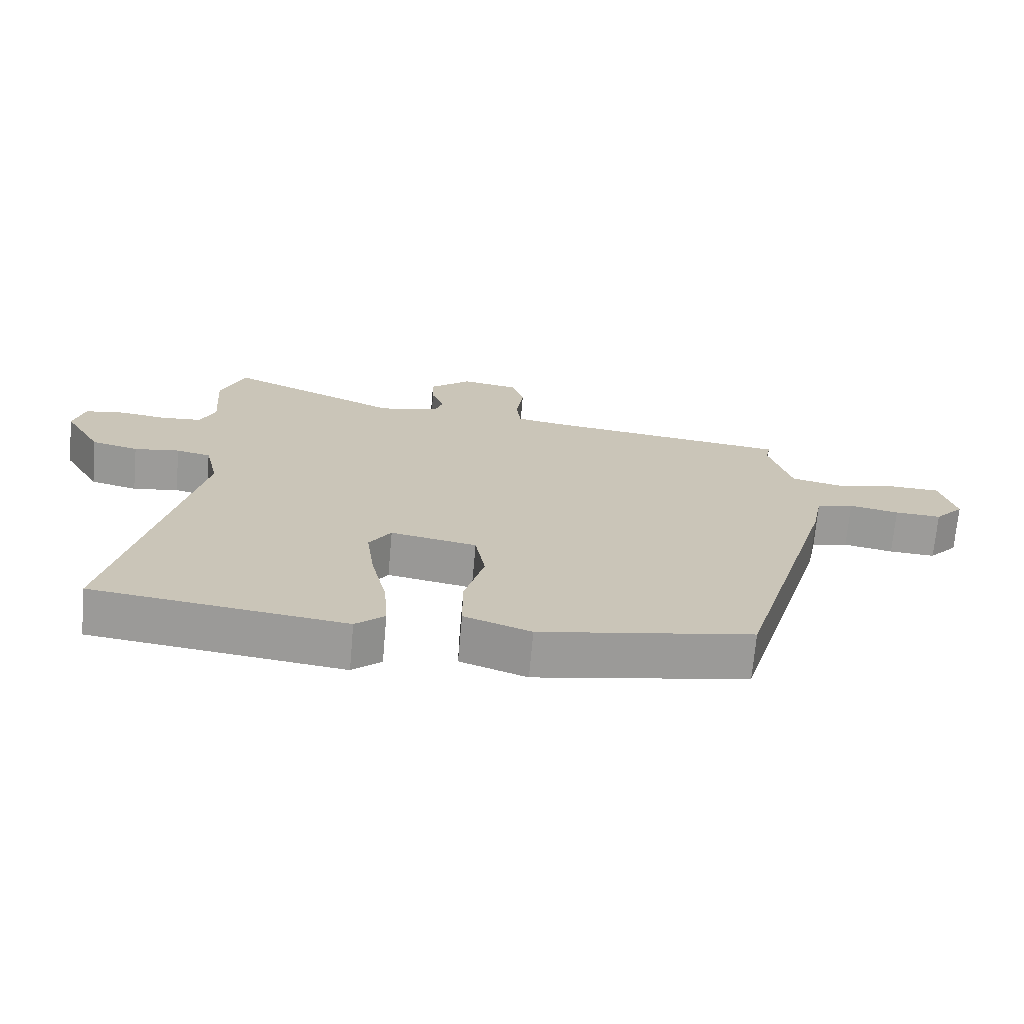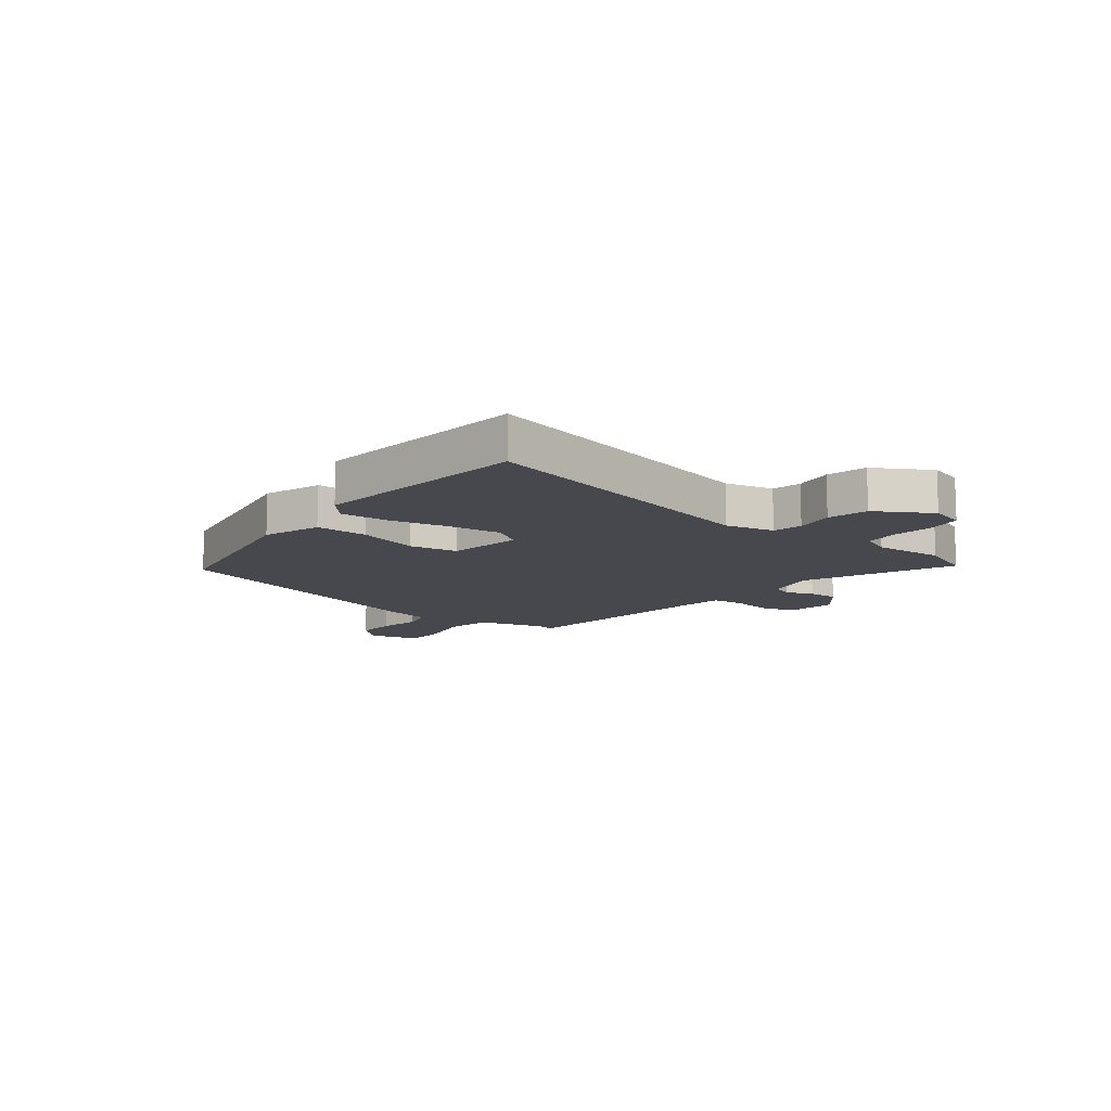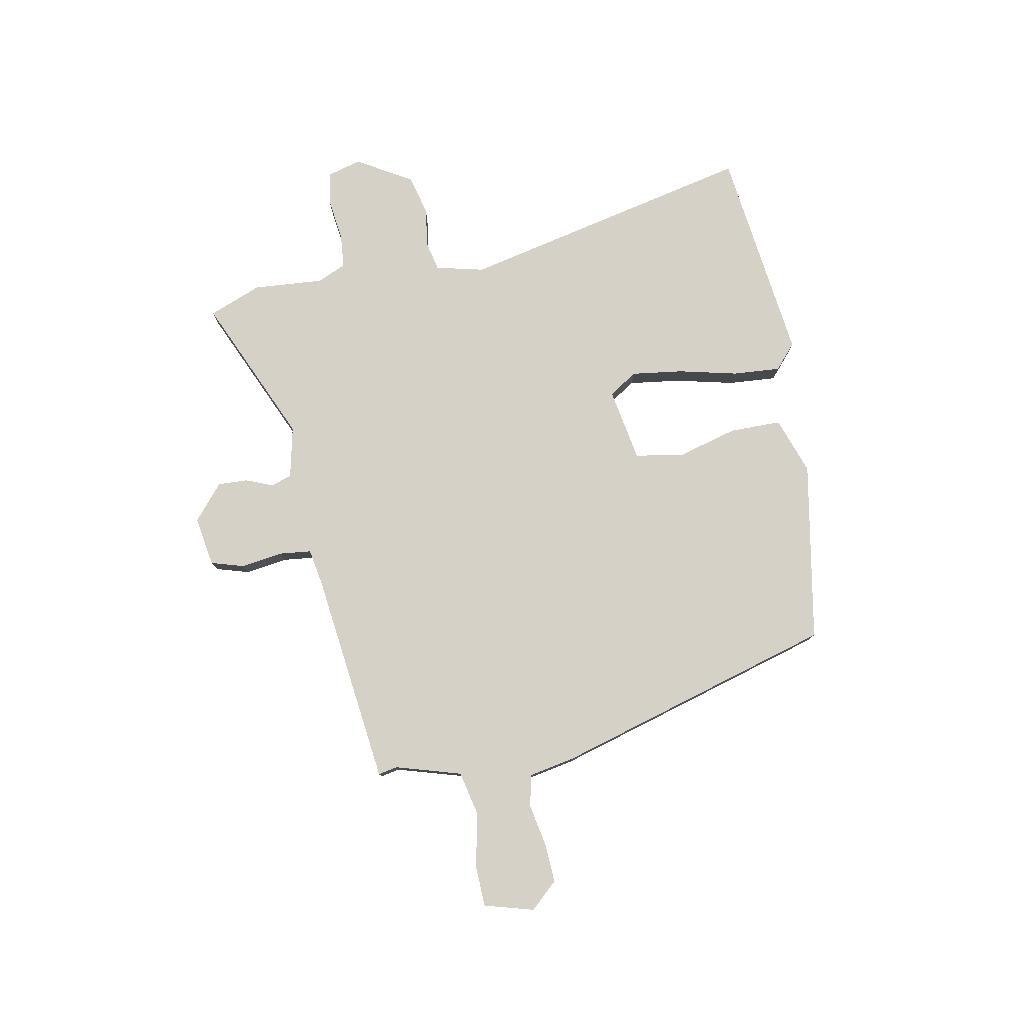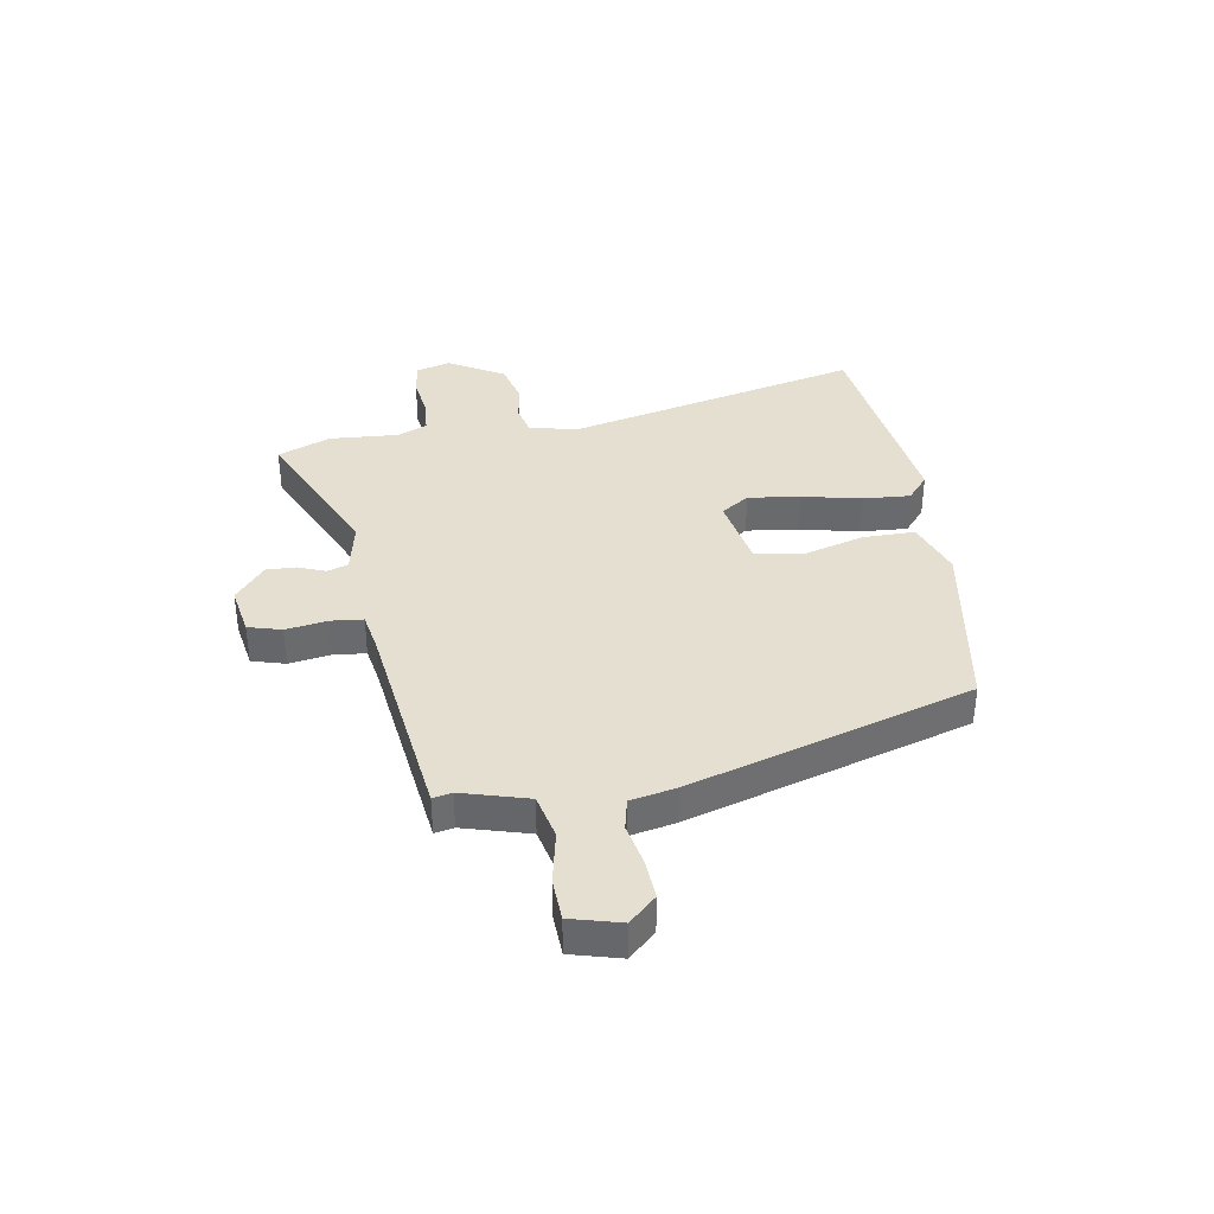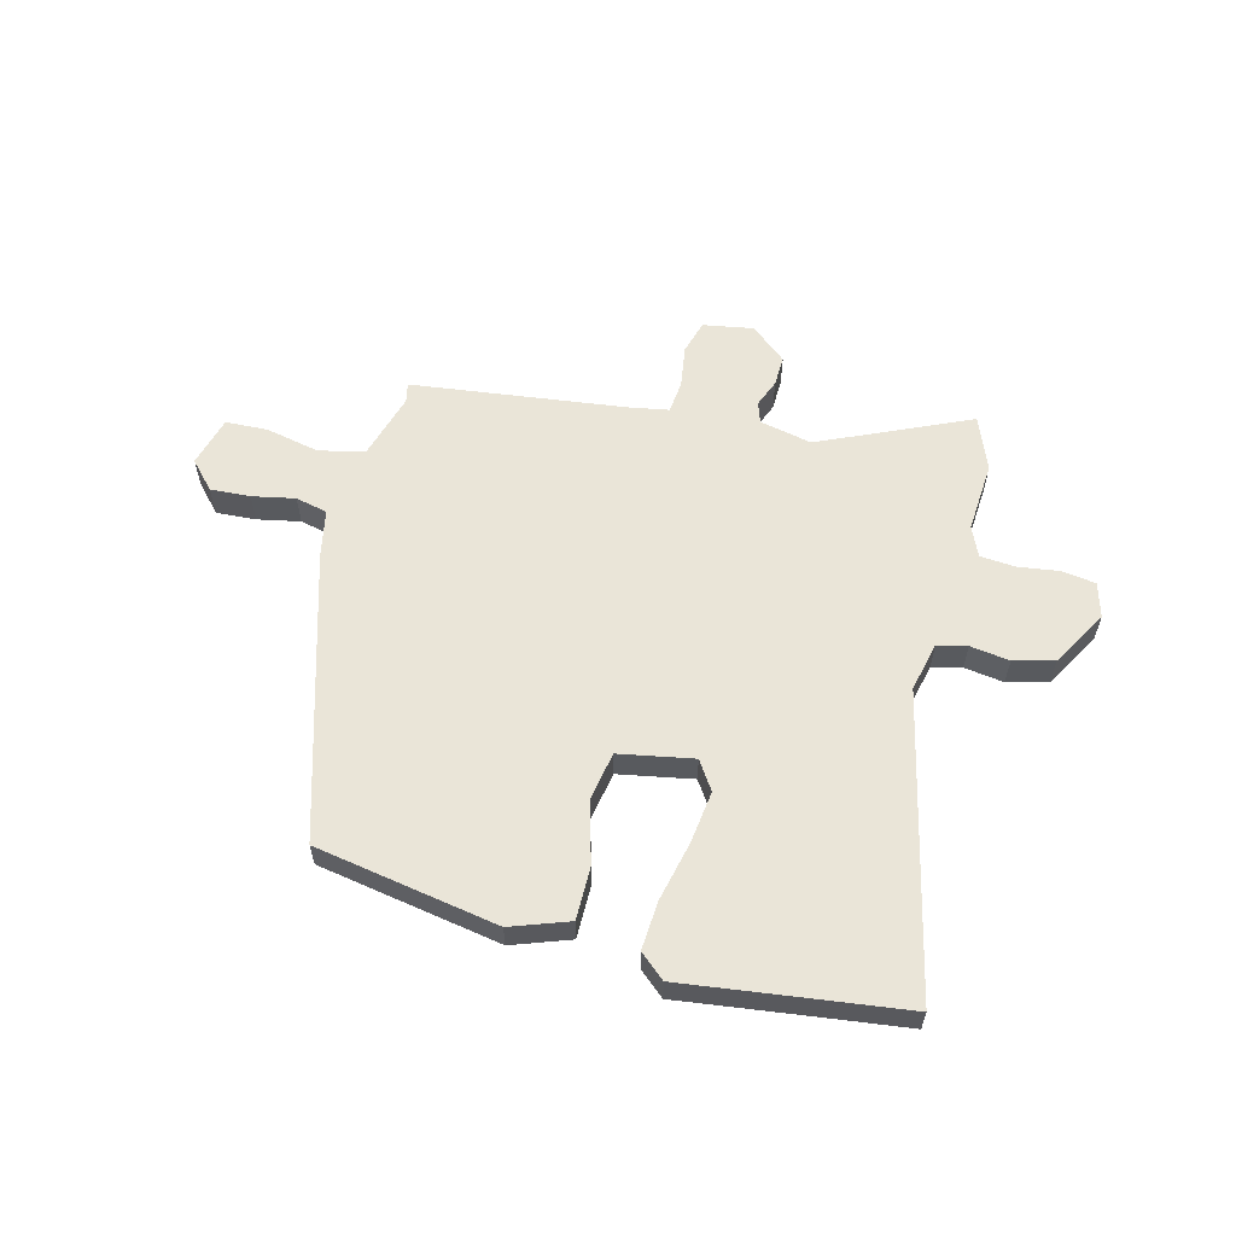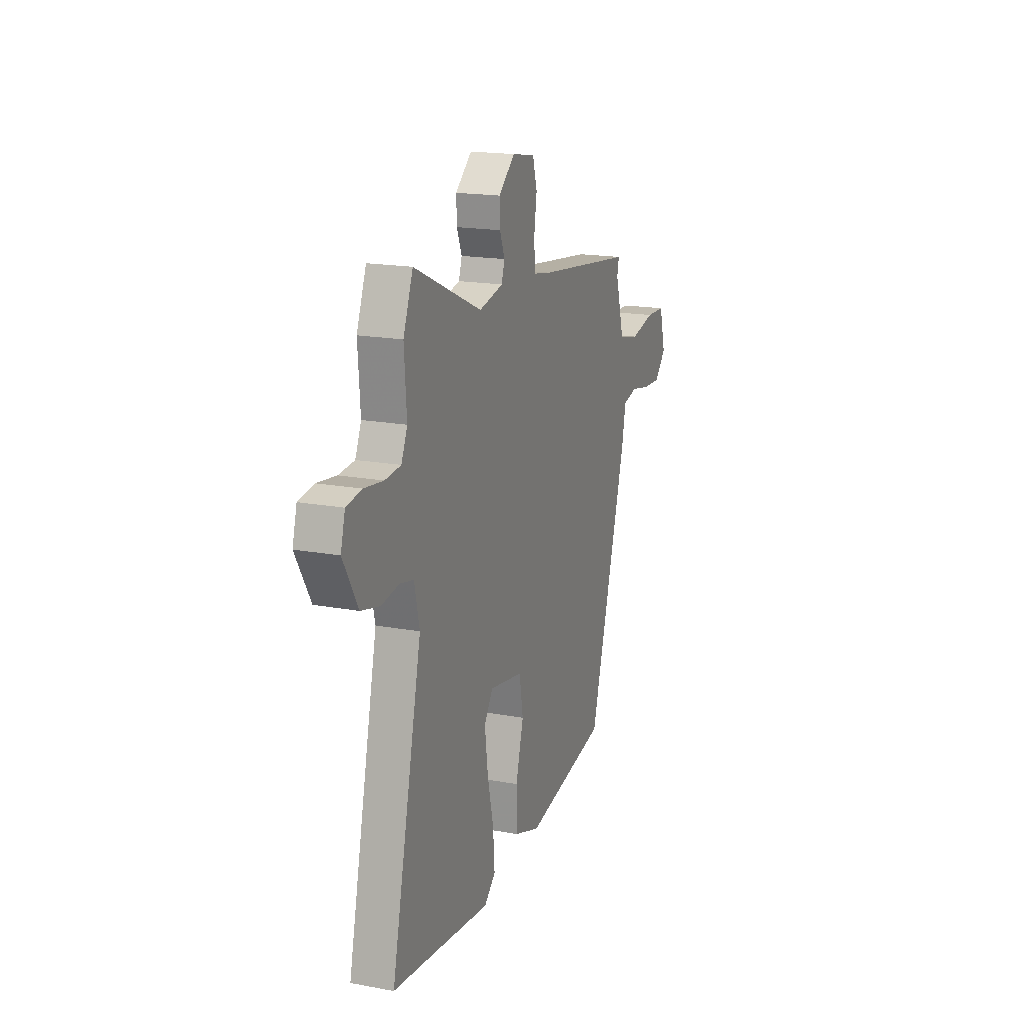
<metadata>
{"format":"obj","ext":"obj","renderer":"f3d","projection":"perspective","resolution":1024,"background":"white","views":[{"elev":-70.0,"azim":-5.0,"up":"+Z"},{"elev":-11.8,"azim":-127.7,"up":"+Y"},{"elev":78.7,"azim":79.5,"up":"+Y"},{"elev":37.3,"azim":80.3,"up":"+Y"},{"elev":59.3,"azim":-165.6,"up":"+Y"},{"elev":18.0,"azim":-70.0,"up":"+Z"}]}
</metadata>
<code>
v 0.481 0.07 0.404
v 0.474 0.07 0.37
v 0.508 0.07 0.253
v 0.588 0.07 0.235
v 0.682 0.07 0.255
v 0.756 0.07 0.252
v 0.78 0.07 0.164
v 0.736 0.07 0.116
v 0.666 0.07 0.12
v 0.591 0.07 0.135
v 0.535 0.07 0.122
v 0.519 0.07 0.041
v 0.372 0.07 -0.459
v 0.051 0.07 -0.515
v -0.05 0.07 -0.479
v -0.05 0.07 -0.387
v -0.02 0.07 -0.279
v -0.035 0.07 -0.194
v -0.165 0.07 -0.17
v -0.198 0.07 -0.22
v -0.186 0.07 -0.312
v -0.162 0.07 -0.416
v -0.156 0.07 -0.501
v -0.2 0.07 -0.539
v -0.44 0.07 -0.508
v -0.582 0.07 -0.49
v -0.463 0.07 0.035
v -0.483 0.07 0.121
v -0.535 0.07 0.133
v -0.604 0.07 0.123
v -0.675 0.07 0.141
v -0.732 0.07 0.239
v -0.715 0.07 0.3
v -0.656 0.07 0.309
v -0.583 0.07 0.299
v -0.522 0.07 0.304
v -0.499 0.07 0.356
v -0.508 0.07 0.48
v -0.471 0.07 0.574
v -0.21 0.07 0.457
v -0.118 0.07 0.477
v -0.106 0.07 0.514
v -0.125 0.07 0.562
v -0.127 0.07 0.615
v -0.064 0.07 0.668
v 0.024 0.07 0.653
v 0.041 0.07 0.594
v 0.03 0.07 0.52
v 0.036 0.07 0.463
v 0.104 0.07 0.451
v 0.481 0 0.404
v 0.474 0 0.37
v 0.508 0 0.253
v 0.588 0 0.235
v 0.682 0 0.255
v 0.756 0 0.252
v 0.78 0 0.164
v 0.736 0 0.116
v 0.666 0 0.12
v 0.591 0 0.135
v 0.535 0 0.122
v 0.519 0 0.041
v 0.372 0 -0.459
v 0.051 0 -0.515
v -0.05 0 -0.479
v -0.05 0 -0.387
v -0.02 0 -0.279
v -0.035 0 -0.194
v -0.165 0 -0.17
v -0.198 0 -0.22
v -0.186 0 -0.312
v -0.162 0 -0.416
v -0.156 0 -0.501
v -0.2 0 -0.539
v -0.44 0 -0.508
v -0.582 0 -0.49
v -0.463 0 0.035
v -0.483 0 0.121
v -0.535 0 0.133
v -0.604 0 0.123
v -0.675 0 0.141
v -0.732 0 0.239
v -0.715 0 0.3
v -0.656 0 0.309
v -0.583 0 0.299
v -0.522 0 0.304
v -0.499 0 0.356
v -0.508 0 0.48
v -0.471 0 0.574
v -0.21 0 0.457
v -0.118 0 0.477
v -0.106 0 0.514
v -0.125 0 0.562
v -0.127 0 0.615
v -0.064 0 0.668
v 0.024 0 0.653
v 0.041 0 0.594
v 0.03 0 0.52
v 0.036 0 0.463
v 0.104 0 0.451
f 46 47 48
f 45 46 48
f 44 45 48
f 43 44 48
f 42 43 48
f 41 42 48 49
f 40 41 49 50
f 37 38 39 40
f 50 1 2
f 40 50 2
f 37 40 2
f 36 37 2
f 33 34 35
f 32 33 35
f 31 32 35
f 30 31 35
f 29 30 35
f 36 2 3
f 35 36 3
f 29 35 3
f 28 29 3
f 25 26 27
f 24 25 27
f 23 24 27
f 22 23 27
f 21 22 27
f 20 21 27 28
f 15 16 17
f 14 15 17
f 13 14 17
f 12 13 17
f 11 12 17
f 11 17 18
f 8 9 10
f 7 8 10
f 6 7 10
f 5 6 10
f 4 5 10
f 4 10 11
f 11 18 19
f 4 11 19
f 3 4 19
f 19 20 28
f 3 19 28
f 98 97 96
f 98 96 95
f 98 95 94
f 98 94 93
f 98 93 92
f 99 98 92 91
f 100 99 91 90
f 90 89 88 87
f 52 51 100
f 52 100 90
f 52 90 87
f 52 87 86
f 85 84 83
f 85 83 82
f 85 82 81
f 85 81 80
f 85 80 79
f 53 52 86
f 53 86 85
f 53 85 79
f 53 79 78
f 77 76 75
f 77 75 74
f 77 74 73
f 77 73 72
f 77 72 71
f 78 77 71 70
f 67 66 65
f 67 65 64
f 67 64 63
f 67 63 62
f 67 62 61
f 68 67 61
f 60 59 58
f 60 58 57
f 60 57 56
f 60 56 55
f 60 55 54
f 61 60 54
f 69 68 61
f 69 61 54
f 69 54 53
f 78 70 69
f 78 69 53
f 1 51 52 2
f 2 52 53 3
f 3 53 54 4
f 4 54 55 5
f 5 55 56 6
f 6 56 57 7
f 7 57 58 8
f 8 58 59 9
f 9 59 60 10
f 10 60 61 11
f 11 61 62 12
f 12 62 63 13
f 13 63 64 14
f 14 64 65 15
f 15 65 66 16
f 16 66 67 17
f 17 67 68 18
f 18 68 69 19
f 19 69 70 20
f 20 70 71 21
f 21 71 72 22
f 22 72 73 23
f 23 73 74 24
f 24 74 75 25
f 25 75 76 26
f 26 76 77 27
f 27 77 78 28
f 28 78 79 29
f 29 79 80 30
f 30 80 81 31
f 31 81 82 32
f 32 82 83 33
f 33 83 84 34
f 34 84 85 35
f 35 85 86 36
f 36 86 87 37
f 37 87 88 38
f 38 88 89 39
f 39 89 90 40
f 40 90 91 41
f 41 91 92 42
f 42 92 93 43
f 43 93 94 44
f 44 94 95 45
f 45 95 96 46
f 46 96 97 47
f 47 97 98 48
f 48 98 99 49
f 49 99 100 50
f 50 100 51 1

</code>
